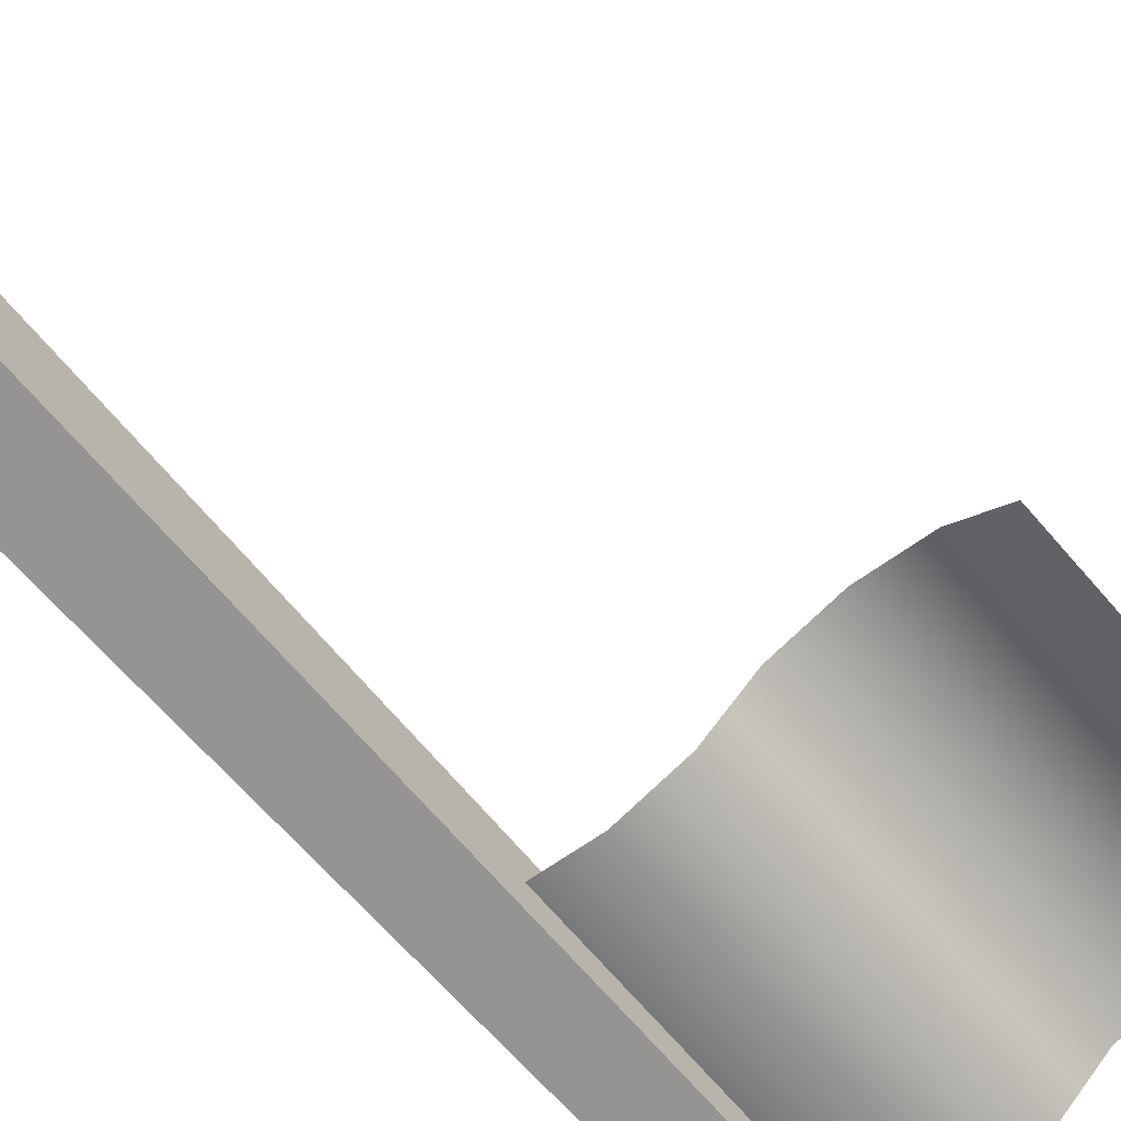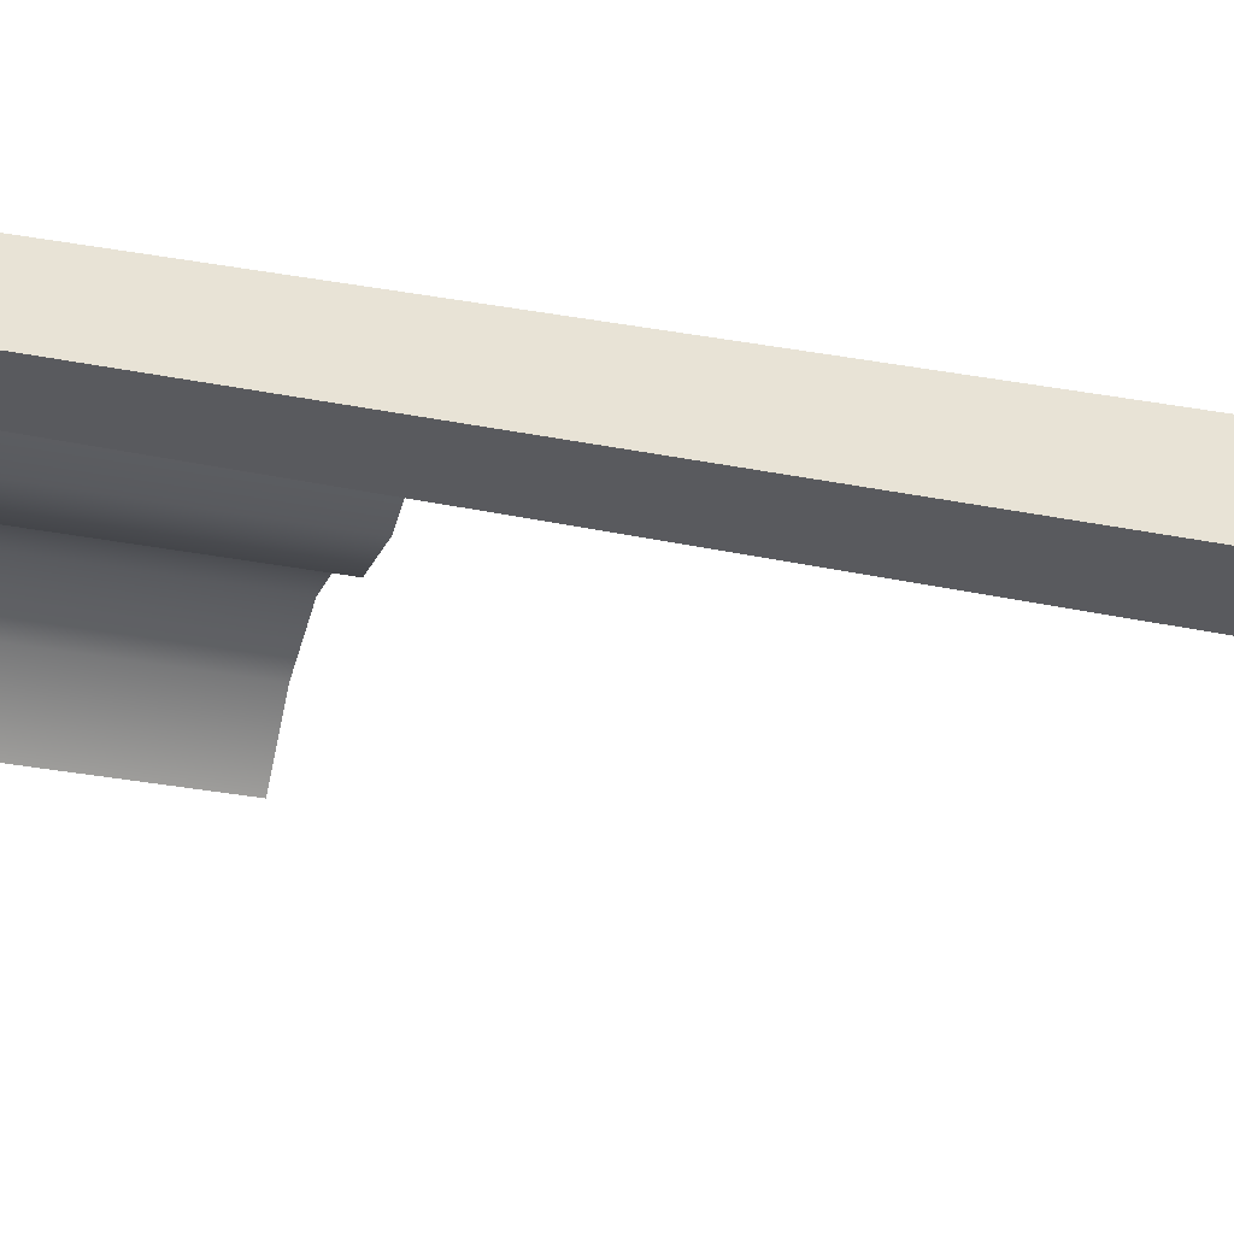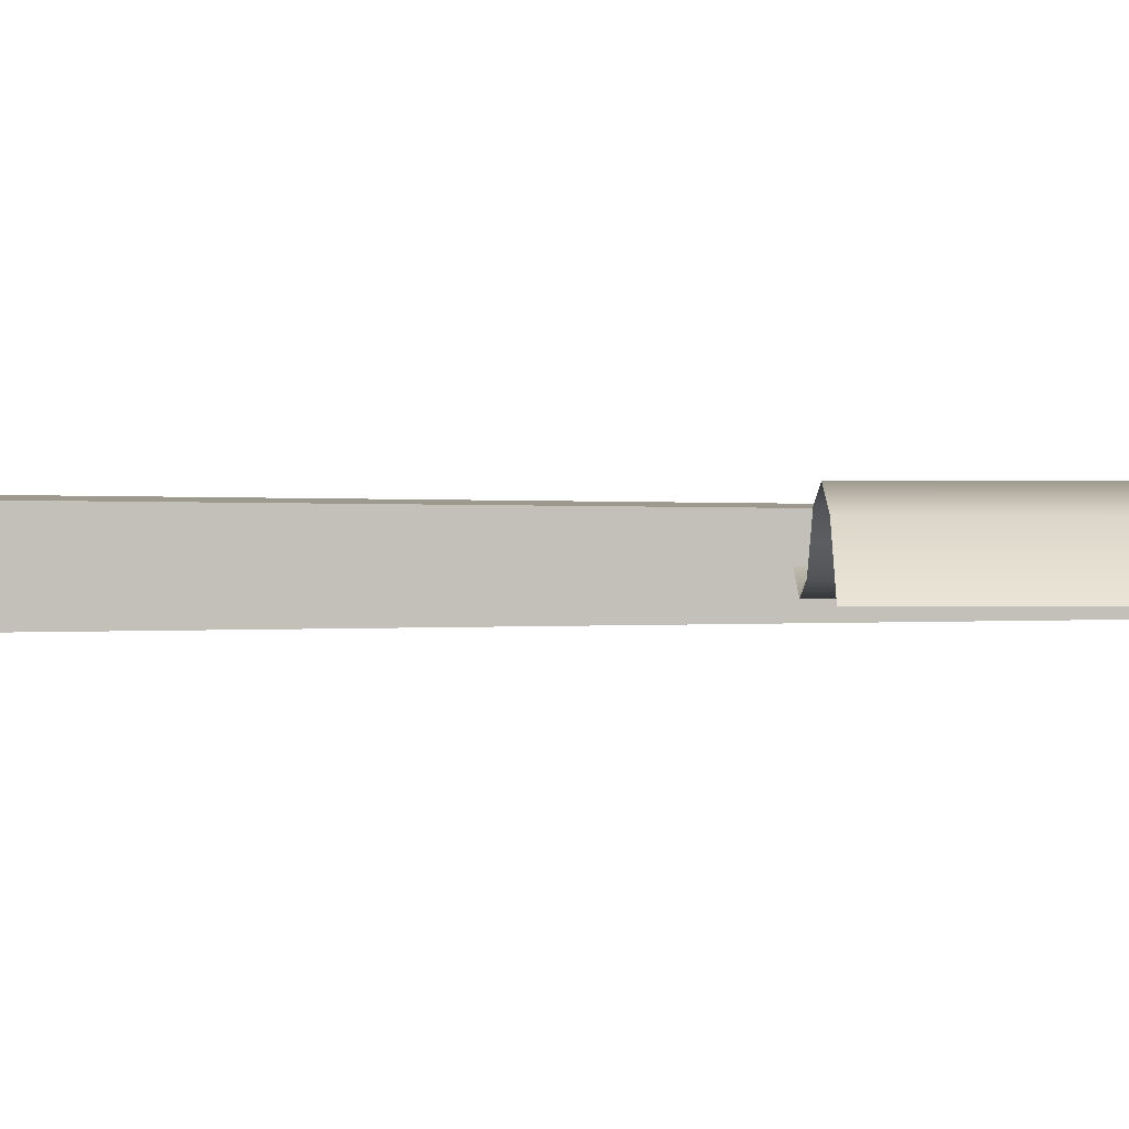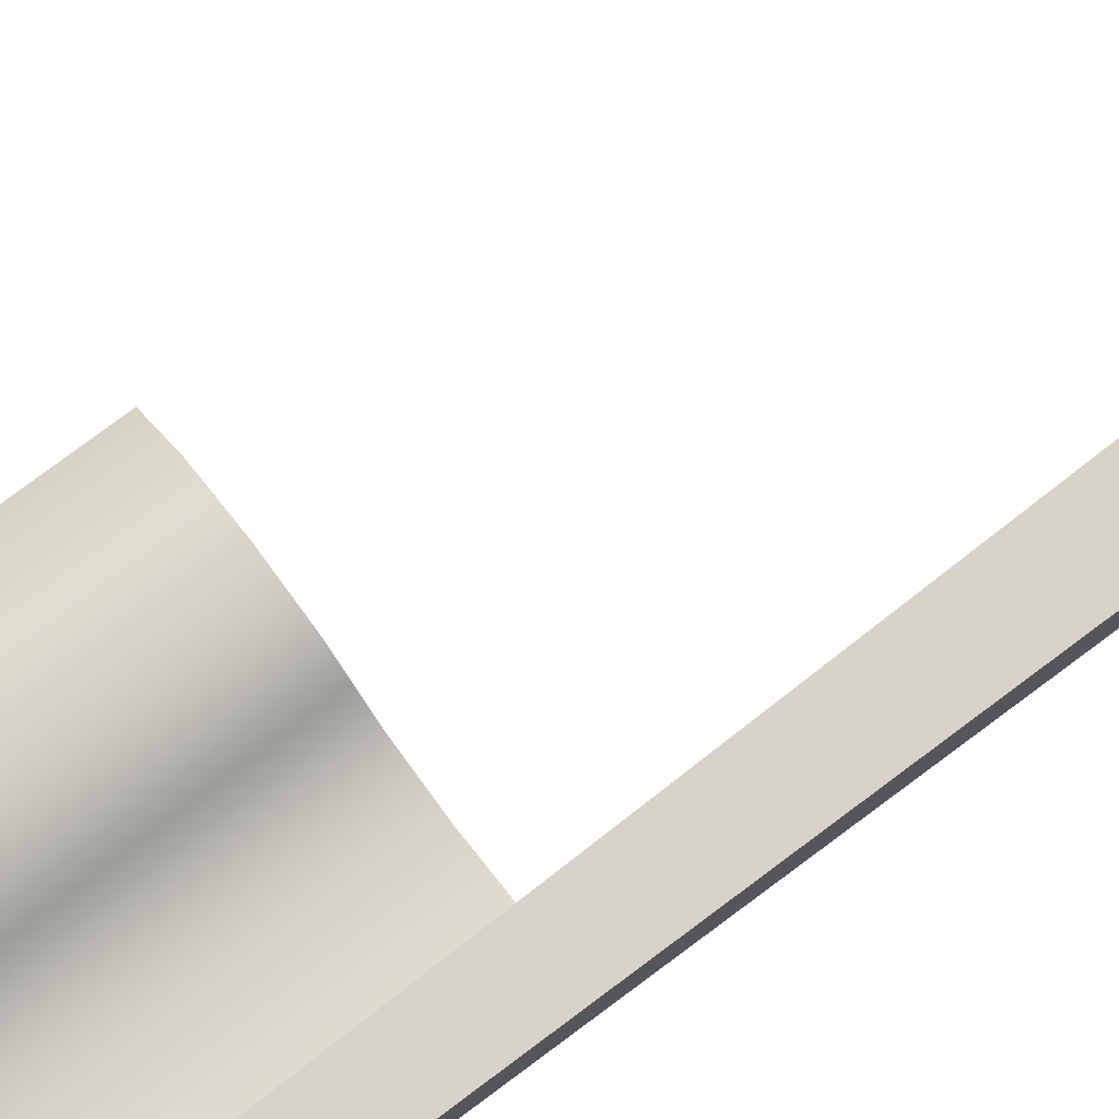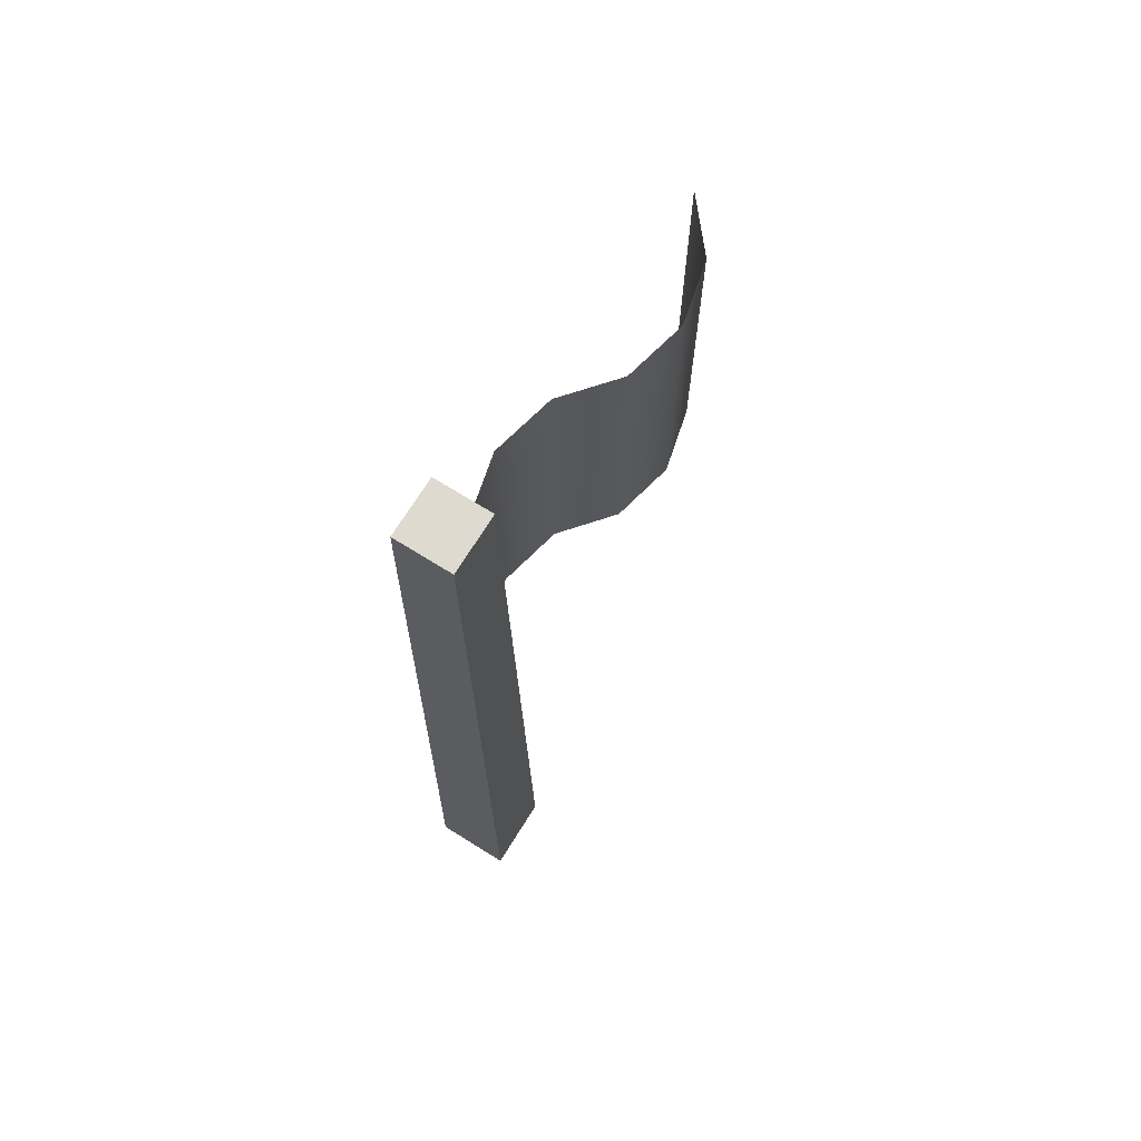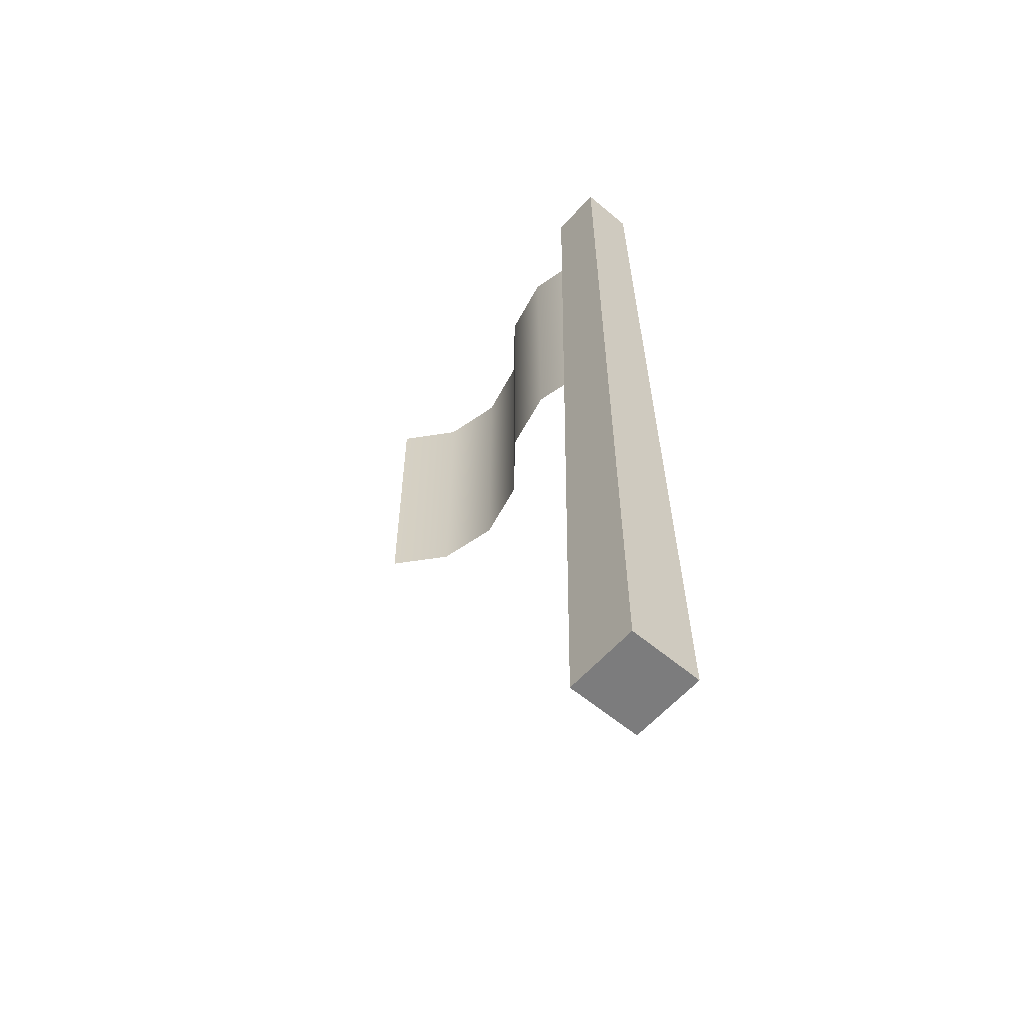
<metadata>
{"format":"obj","ext":"obj","renderer":"f3d","projection":"perspective","resolution":1024,"background":"white","views":[{"elev":-67.5,"azim":40.7,"up":"+Z"},{"elev":-31.4,"azim":-105.7,"up":"+Z"},{"elev":3.2,"azim":89.8,"up":"+Z"},{"elev":75.6,"azim":-127.3,"up":"+Z"},{"elev":70.8,"azim":-58.1,"up":"+Y"},{"elev":-58.8,"azim":-131.0,"up":"+Y"}]}
</metadata>
<code>
g flag
v 0.02555 0.9 -0.02555
v 0.02555 0.9 0.02555
v -0.02555 0.9 -0.02555
v -0.02555 0.9 0.02555
v 0.035 0 -0.035
v 0.035 0 0.035
v -0.035 0 -0.035
v -0.035 0 0.035
v 0.08197 0.5655 -0.0132
v 0.02612 0.5655 -1.871e-10
v 0.08197 0.8458 -0.0132
v 0.02612 0.8458 -1.871e-10
v 0.1378 0.5655 -1.871e-10
v 0.1378 0.8458 -1.871e-10
v 0.1819 0.8458 0.0368
v 0.1819 0.5655 0.0368
v 0.1598 0.8458 0.0184
v 0.1598 0.5655 0.0184
v 0.2936 0.5655 0.0368
v 0.2377 0.5655 0.05
v 0.2936 0.8458 0.0368
v 0.2377 0.8458 0.05
v 0.3376 0.5655 -3.167e-09
v 0.3376 0.8458 -3.167e-09
f 3 2 1
f 2 3 4
f 1 6 5
f 6 1 2
f 8 3 7
f 3 8 4
f 3 5 7
f 5 3 1
f 2 8 6
f 8 2 4
f 6 7 5
f 7 6 8
f 11 10 9
f 10 11 12
f 9 10 11
f 12 11 10
f 13 11 9
f 11 13 14
f 9 11 13
f 14 13 11
f 17 16 15
f 16 17 18
f 17 13 18
f 13 17 14
f 15 16 17
f 18 17 16
f 18 13 17
f 14 17 13
f 21 20 19
f 20 21 22
f 19 20 21
f 22 21 20
f 23 21 19
f 21 23 24
f 19 21 23
f 24 23 21
f 22 16 20
f 16 22 15
f 20 16 22
f 15 22 16

</code>
